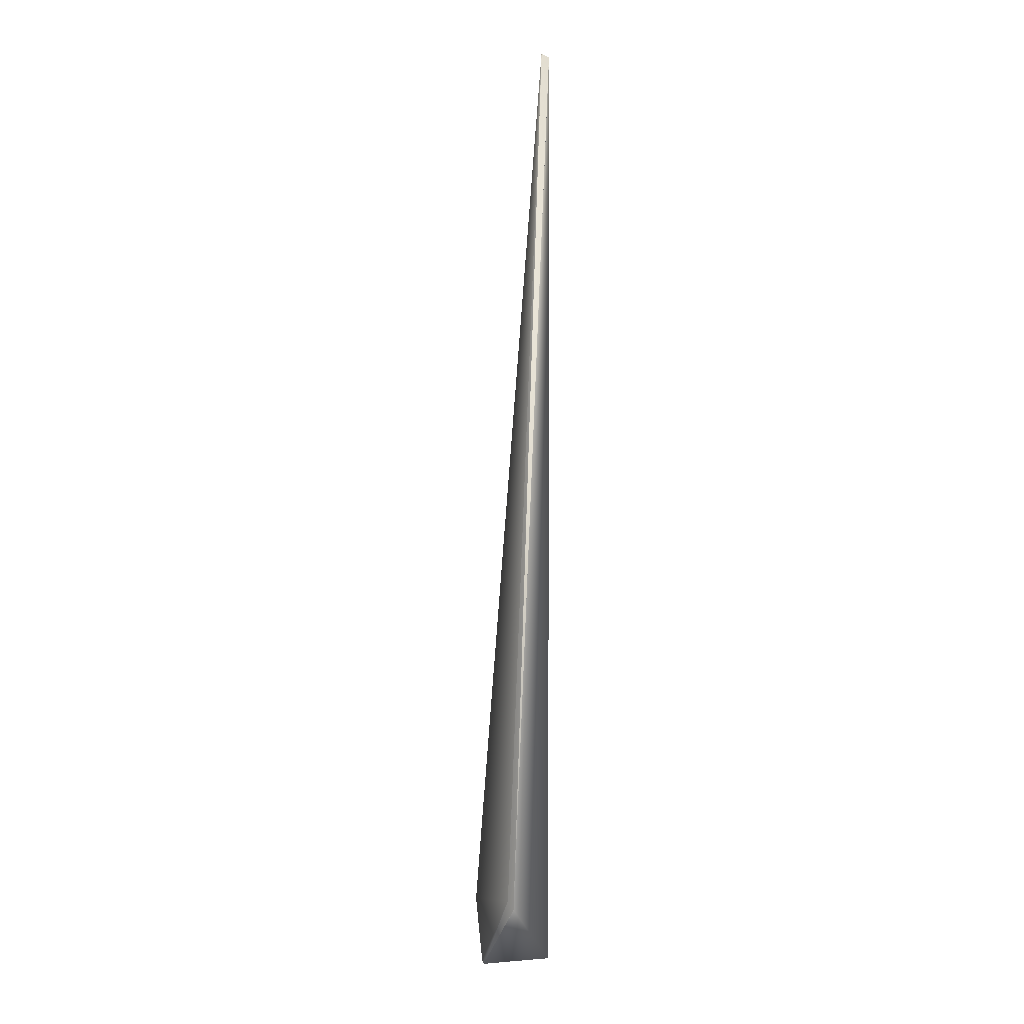
<metadata>
{"format":"obj","ext":"obj","renderer":"f3d","projection":"perspective","resolution":1024,"background":"white","views":[{"elev":-8.3,"azim":101.4,"up":"+Z"}]}
</metadata>
<code>
v 0.1136 0.07708 0.8148
v 0.09051 0.04141 0.05958
v 0.09054 0.04149 0.05948
v -0.02787 -0.01275 0.0512
v -0.02782 -0.01274 0.05123
v 0.1136 0.07717 0.8147
v 0.1136 0.07726 0.8147
v 0.09057 0.04156 0.05938
v -0.02776 -0.01274 0.05126
v 0.1136 0.07735 0.8146
v 0.0906 0.04163 0.05928
v -0.02771 -0.01273 0.05129
v 0.1136 0.07744 0.8146
v 0.09063 0.0417 0.05918
v -0.02766 -0.01273 0.05132
v 0.1136 0.07753 0.8145
v 0.09066 0.04178 0.05908
v -0.0276 -0.01272 0.05135
v 0.1135 0.07762 0.8145
v 0.09069 0.04185 0.05898
v -0.02755 -0.01271 0.05138
v 0.1135 0.07771 0.8144
v 0.09073 0.04192 0.05888
v -0.0275 -0.01271 0.05141
v 0.1135 0.0778 0.8144
v 0.09076 0.042 0.05878
v -0.02744 -0.0127 0.05144
v 0.1135 0.07789 0.8143
v 0.09079 0.04207 0.05868
v -0.02739 -0.01269 0.05147
v 0.1135 0.07798 0.8143
v 0.09082 0.04214 0.05858
v -0.02734 -0.01269 0.0515
v 0.1135 0.07807 0.8142
v 0.09085 0.04222 0.05848
v -0.02728 -0.01268 0.05153
v 0.1134 0.07816 0.8142
v 0.09088 0.04229 0.05838
v -0.02723 -0.01267 0.05156
v 0.1134 0.07825 0.8141
v 0.09091 0.04236 0.05828
v -0.02718 -0.01266 0.05159
v 0.1134 0.07834 0.8141
v 0.09094 0.04244 0.05818
v -0.02712 -0.01266 0.05162
v 0.1134 0.07843 0.814
v 0.09097 0.04251 0.05808
v -0.02707 -0.01265 0.05165
v 0.1134 0.07852 0.814
v 0.091 0.04258 0.05798
v -0.02702 -0.01264 0.05168
v 0.1134 0.07861 0.8139
v 0.09103 0.04265 0.05788
v -0.02696 -0.01263 0.05171
v 0.1133 0.0787 0.8139
v 0.09106 0.04273 0.05778
v -0.02691 -0.01263 0.05174
v 0.1133 0.07879 0.8138
v 0.09109 0.0428 0.05768
v -0.02686 -0.01262 0.05177
v 0.1133 0.07888 0.8138
v 0.09112 0.04287 0.05758
v -0.0268 -0.01261 0.0518
v 0.1133 0.07897 0.8137
v 0.09114 0.04295 0.05748
v -0.02675 -0.0126 0.05183
v 0.1133 0.07906 0.8137
v 0.09117 0.04302 0.05738
v -0.02669 -0.0126 0.05186
v 0.1133 0.07915 0.8137
v 0.0912 0.04309 0.05728
v -0.02664 -0.01259 0.05189
v 0.1132 0.07924 0.8136
v 0.09123 0.04317 0.05718
v -0.02659 -0.01258 0.05192
v 0.1132 0.07933 0.8136
v 0.09126 0.04324 0.05708
v -0.02653 -0.01257 0.05195
v 0.1132 0.07942 0.8135
v 0.09129 0.04331 0.05698
v -0.02648 -0.01256 0.05198
v 0.1132 0.07951 0.8135
v 0.09131 0.04338 0.05688
v -0.02643 -0.01256 0.05201
v 0.1132 0.0796 0.8134
v 0.09134 0.04346 0.05678
v -0.02637 -0.01255 0.05203
v 0.1132 0.07969 0.8134
v 0.09137 0.04353 0.05668
v -0.02632 -0.01254 0.05206
v 0.1131 0.07978 0.8133
v 0.0914 0.0436 0.05658
v -0.02627 -0.01253 0.05209
v 0.1131 0.07987 0.8133
v 0.09143 0.04368 0.05647
v -0.02621 -0.01252 0.05212
v 0.1131 0.07995 0.8132
v 0.09145 0.04375 0.05637
v -0.02616 -0.01251 0.05215
v 0.1131 0.08004 0.8132
v 0.09148 0.04382 0.05627
v -0.0261 -0.01251 0.05218
v 0.1131 0.08013 0.8131
v 0.09151 0.0439 0.05617
v -0.02605 -0.0125 0.05221
v 0.113 0.08022 0.8131
v 0.09153 0.04397 0.05607
v -0.026 -0.01249 0.05224
v 0.113 0.08031 0.813
v 0.09156 0.04404 0.05597
v -0.02594 -0.01248 0.05226
v 0.113 0.0804 0.813
v 0.09158 0.04411 0.05587
v -0.02589 -0.01247 0.05229
v 0.113 0.08049 0.8129
v 0.09161 0.04419 0.05577
v -0.02584 -0.01246 0.05232
v 0.113 0.08058 0.8129
v 0.09164 0.04426 0.05566
v -0.02578 -0.01245 0.05235
v 0.1129 0.08067 0.8128
v 0.09166 0.04433 0.05556
v -0.02573 -0.01244 0.05238
v 0.1129 0.08076 0.8128
v 0.09169 0.04441 0.05546
v -0.02567 -0.01243 0.05241
v 0.1129 0.08085 0.8127
v 0.09171 0.04448 0.05536
v -0.02562 -0.01243 0.05244
v 0.1129 0.08094 0.8127
v 0.09174 0.04455 0.05526
v -0.02557 -0.01242 0.05246
v 0.1129 0.08102 0.8126
v 0.09176 0.04462 0.05515
v -0.02551 -0.01241 0.05249
v 0.1128 0.08111 0.8126
v 0.09179 0.0447 0.05505
v -0.02546 -0.0124 0.05252
v 0.1128 0.0812 0.8125
v 0.09181 0.04477 0.05495
v -0.02541 -0.01239 0.05255
v 0.1128 0.08129 0.8125
v 0.09184 0.04484 0.05485
v -0.02535 -0.01238 0.05258
v 0.1128 0.08138 0.8124
v 0.09186 0.04491 0.05475
v -0.0253 -0.01237 0.0526
v 0.1128 0.08147 0.8124
v 0.09189 0.04499 0.05464
v -0.02524 -0.01236 0.05263
v 0.1127 0.08156 0.8123
v 0.09191 0.04506 0.05454
v -0.02519 -0.01235 0.05266
v 0.1127 0.08164 0.8123
v 0.09193 0.04513 0.05444
v -0.02514 -0.01234 0.05269
v 0.1127 0.08173 0.8122
v 0.09196 0.0452 0.05434
v -0.02508 -0.01233 0.05271
v 0.1127 0.08181 0.8122
v 0.09198 0.04527 0.05425
v -0.02503 -0.01232 0.05274
v 0.1127 0.08189 0.8121
v 0.092 0.04533 0.05415
v -0.02499 -0.01231 0.05276
v 0.1126 0.08197 0.8121
v 0.09202 0.0454 0.05406
v -0.02494 -0.0123 0.05279
v 0.1126 0.08205 0.8121
v 0.09204 0.04546 0.05397
v -0.02489 -0.01229 0.05281
v 0.1126 0.08213 0.812
v 0.09206 0.04553 0.05388
v -0.02484 -0.01229 0.05284
v 0.1126 0.0822 0.812
v 0.09208 0.04559 0.05379
v -0.0248 -0.01228 0.05286
v 0.1126 0.08227 0.8119
v 0.0921 0.04564 0.05371
v -0.02475 -0.01227 0.05288
v 0.1126 0.08234 0.8119
v 0.09212 0.0457 0.05363
v -0.02471 -0.01226 0.0529
v 0.1125 0.08241 0.8118
v 0.09213 0.04576 0.05355
v -0.02467 -0.01225 0.05292
v 0.1125 0.08248 0.8118
v 0.09215 0.04581 0.05347
v -0.02463 -0.01224 0.05294
v 0.1125 0.08254 0.8118
v 0.09216 0.04587 0.05339
v -0.02458 -0.01223 0.05296
v 0.1125 0.08261 0.8117
v 0.09218 0.04592 0.05332
v -0.02455 -0.01223 0.05298
v 0.1125 0.08267 0.8117
v 0.09219 0.04597 0.05325
v -0.02451 -0.01222 0.053
v 0.1125 0.08273 0.8117
v 0.09221 0.04602 0.05318
v -0.02447 -0.01221 0.05302
v 0.1124 0.08279 0.8116
v 0.09222 0.04607 0.05311
v -0.02443 -0.01221 0.05304
v 0.1124 0.08284 0.8116
v 0.09224 0.04611 0.05304
v -0.0244 -0.0122 0.05306
v 0.1124 0.0829 0.8116
v 0.09225 0.04616 0.05298
v -0.02437 -0.01219 0.05307
v 0.1124 0.08295 0.8115
v 0.09226 0.0462 0.05291
v -0.02433 -0.01219 0.05309
v 0.1124 0.083 0.8115
v 0.09227 0.04624 0.05285
v -0.0243 -0.01218 0.0531
v 0.1124 0.08305 0.8115
v 0.09229 0.04628 0.0528
v -0.02427 -0.01217 0.05312
v 0.1124 0.0831 0.8115
v 0.0923 0.04632 0.05274
v -0.02424 -0.01217 0.05313
v 0.1123 0.08314 0.8114
v 0.09231 0.04636 0.05269
v -0.02422 -0.01216 0.05315
v 0.1123 0.08319 0.8114
v 0.09232 0.04639 0.05264
v -0.02419 -0.01216 0.05316
v 0.1123 0.08323 0.8114
v 0.09233 0.04643 0.05259
v -0.02416 -0.01215 0.05317
v 0.1123 0.08327 0.8114
v 0.09234 0.04646 0.05254
v -0.02414 -0.01214 0.05319
v 0.1123 0.08331 0.8113
v 0.09235 0.0465 0.05249
v -0.02411 -0.01214 0.0532
v 0.1123 0.08335 0.8113
v 0.09236 0.04652 0.05245
v -0.02409 -0.01214 0.05321
v 0.1123 0.08338 0.8113
v 0.09236 0.04655 0.05241
v -0.02407 -0.01213 0.05322
v 0.1123 0.08341 0.8113
v 0.09237 0.04658 0.05237
v -0.02405 -0.01213 0.05323
v 0.1123 0.08345 0.8113
v 0.09238 0.04661 0.05233
v -0.02403 -0.01212 0.05324
v 0.1123 0.08347 0.8112
v 0.09238 0.04663 0.0523
v -0.02401 -0.01212 0.05325
v 0.1122 0.0835 0.8112
v 0.09239 0.04665 0.05226
v -0.02399 -0.01212 0.05325
v 0.1122 0.08353 0.8112
v 0.0924 0.04668 0.05223
v -0.02398 -0.01211 0.05326
v 0.1122 0.08355 0.8112
v 0.0924 0.0467 0.0522
v -0.02396 -0.01211 0.05327
v 0.1122 0.08371 0.8111
v 0.09241 0.04671 0.05217
v -0.02395 -0.01211 0.05328
v 0.09241 0.04673 0.05215
v -0.02393 -0.0121 0.05328
v 0.09242 0.04675 0.05213
v -0.02392 -0.0121 0.05329
v 0.09242 0.04676 0.05211
v -0.02391 -0.0121 0.0533
v 0.09242 0.04677 0.05209
v -0.0239 -0.0121 0.0533
v 0.09243 0.04679 0.05207
v -0.02389 -0.01209 0.0533
v 0.09243 0.0468 0.05206
v -0.02388 -0.01209 0.05331
v 0.09243 0.0468 0.05204
v -0.02388 -0.01209 0.05331
v 0.09243 0.04681 0.05203
v -0.02387 -0.01209 0.05331
v 0.09244 0.04682 0.05203
v -0.02387 -0.01209 0.05332
v 0.09244 0.04682 0.05202
v -0.02387 -0.01209 0.05332
v 0.09244 0.04683 0.05201
v -0.02386 -0.01209 0.05332
v 0.000396 -0.000781 0
v 0.001518 0.000769 -0.003393
v -0.02548 0.0557 0
v -0.02551 0.05568 0
v -0.02767 0.05462 0
v -0.001788 -0.000906 0
v -0.02554 0.05567 0
v -0.02557 0.05566 0
v -0.0256 0.05564 0
v -0.02563 0.05563 0
v -0.02566 0.05561 0
v -0.02569 0.0556 0
v -0.02572 0.05559 0
v -0.02575 0.05557 0
v -0.02578 0.05556 0
v -0.02581 0.05555 0
v -0.02584 0.05553 0
v -0.02587 0.05552 0
v -0.0259 0.0555 0
v -0.02593 0.05549 0
v -0.02596 0.05548 0
v -0.02599 0.05546 0
v -0.02602 0.05545 0
v -0.02605 0.05543 0
v -0.02608 0.05542 0
v -0.02611 0.05541 0
v -0.02614 0.05539 0
v -0.02617 0.05538 0
v -0.0262 0.05536 0
v -0.02622 0.05535 0
v -0.02626 0.05534 0
v -0.02628 0.05532 0
v -0.02631 0.05531 0
v -0.02634 0.05529 0
v -0.02637 0.05528 0
v -0.0264 0.05527 0
v -0.02643 0.05525 0
v -0.02646 0.05524 0
v -0.02649 0.05522 0
v -0.02652 0.05521 0
v -0.02655 0.0552 0
v -0.02658 0.05518 0
v -0.02661 0.05517 0
v -0.02664 0.05515 0
v -0.02667 0.05514 0
v -0.0267 0.05512 0
v -0.02673 0.05511 0
v -0.02676 0.05509 0
v -0.02678 0.05508 0
v -0.02681 0.05507 0
v -0.02684 0.05505 0
v -0.02687 0.05504 0
v -0.0269 0.05502 0
v -0.02693 0.05501 0
v -0.02696 0.05499 0
v -0.02699 0.05498 0
v -0.02702 0.05496 0
v -0.02704 0.05495 0
v -0.02707 0.05494 0
v -0.0271 0.05492 0
v -0.02712 0.05491 0
v -0.02715 0.0549 0
v -0.02717 0.05489 0
v -0.0272 0.05487 0
v -0.02722 0.05486 0
v -0.02724 0.05485 0
v -0.02726 0.05484 0
v -0.02729 0.05483 0
v -0.02731 0.05482 0
v -0.02733 0.0548 0
v -0.02735 0.0548 0
v -0.02737 0.05479 0
v -0.02738 0.05477 0
v -0.0274 0.05477 0
v -0.02742 0.05476 0
v -0.02744 0.05475 0
v -0.02745 0.05474 0
v -0.02747 0.05473 0
v -0.02748 0.05472 0
v -0.0275 0.05472 0
v -0.02751 0.05471 0
v -0.02753 0.0547 0
v -0.02754 0.0547 0
v -0.02755 0.05469 0
v -0.02756 0.05468 0
v -0.02757 0.05468 0
v -0.02758 0.05467 0
v -0.02759 0.05467 0
v -0.0276 0.05466 0
v -0.02761 0.05466 0
v -0.02762 0.05465 0
v 0.1122 0.08358 0.8112
v -0.02763 0.05465 0
v 0.1122 0.0836 0.8112
v -0.02763 0.05464 0
v 0.1122 0.08362 0.8112
v -0.02764 0.05464 0
v 0.1122 0.08363 0.8112
v -0.02764 0.05464 0
v 0.1122 0.08365 0.8111
v -0.02765 0.05464 0
v 0.1122 0.08366 0.8111
v -0.02765 0.05463 0
v 0.1122 0.08368 0.8111
v -0.02766 0.05463 0
v 0.1122 0.08369 0.8111
v -0.02766 0.05463 0
v 0.1122 0.0837 0.8111
v -0.02767 0.05463 0
v 0.1122 0.0837 0.8111
v -0.02767 0.05463 0
v 0.1122 0.08371 0.8111
v 0.09244 0.04682 0.05201
f 1 2 3
f 1 4 5
f 1 6 7
f 1 3 8
f 1 5 9
f 1 7 10
f 1 8 11
f 1 9 12
f 1 10 13
f 1 11 14
f 1 12 15
f 1 13 16
f 1 14 17
f 1 15 18
f 1 16 19
f 1 17 20
f 1 18 21
f 1 19 22
f 1 20 23
f 1 21 24
f 1 22 25
f 1 23 26
f 1 24 27
f 1 25 28
f 1 26 29
f 1 27 30
f 1 28 31
f 1 29 32
f 1 30 33
f 1 31 34
f 1 32 35
f 1 33 36
f 1 34 37
f 1 35 38
f 1 36 39
f 1 37 40
f 1 38 41
f 1 39 42
f 1 40 43
f 1 41 44
f 1 42 45
f 1 43 46
f 1 44 47
f 1 45 48
f 1 46 49
f 1 47 50
f 1 48 51
f 1 49 52
f 1 50 53
f 1 51 54
f 1 52 55
f 1 53 56
f 1 54 57
f 1 55 58
f 1 56 59
f 1 57 60
f 1 58 61
f 1 59 62
f 1 60 63
f 1 61 64
f 1 62 65
f 1 63 66
f 1 64 67
f 1 65 68
f 1 66 69
f 1 67 70
f 1 68 71
f 1 69 72
f 1 70 73
f 1 71 74
f 1 72 75
f 1 73 76
f 1 74 77
f 1 75 78
f 1 76 79
f 1 77 80
f 1 78 81
f 1 79 82
f 1 80 83
f 1 81 84
f 1 82 85
f 1 83 86
f 1 84 87
f 1 85 88
f 1 86 89
f 1 87 90
f 1 88 91
f 1 89 92
f 1 90 93
f 1 91 94
f 1 92 95
f 1 93 96
f 1 94 97
f 1 95 98
f 1 96 99
f 1 97 100
f 1 98 101
f 1 99 102
f 1 100 103
f 1 101 104
f 1 102 105
f 1 103 106
f 1 104 107
f 1 105 108
f 1 106 109
f 1 107 110
f 1 108 111
f 1 109 112
f 1 110 113
f 1 111 114
f 1 112 115
f 1 113 116
f 1 114 117
f 1 115 118
f 1 116 119
f 1 117 120
f 1 118 121
f 1 119 122
f 1 120 123
f 1 121 124
f 1 122 125
f 1 123 126
f 1 124 127
f 1 125 128
f 1 126 129
f 1 127 130
f 1 128 131
f 1 129 132
f 1 130 133
f 1 131 134
f 1 132 135
f 1 133 136
f 1 134 137
f 1 135 138
f 1 136 139
f 1 137 140
f 1 138 141
f 1 139 142
f 1 140 143
f 1 141 144
f 1 142 145
f 1 143 146
f 1 144 147
f 1 145 148
f 1 146 149
f 1 147 150
f 1 148 151
f 1 149 152
f 1 150 153
f 1 151 154
f 1 152 155
f 1 153 156
f 1 154 157
f 1 155 158
f 1 156 159
f 1 157 160
f 1 158 161
f 1 159 162
f 1 160 163
f 1 161 164
f 1 162 165
f 1 163 166
f 1 164 167
f 1 165 168
f 1 166 169
f 1 167 170
f 1 168 171
f 1 169 172
f 1 170 173
f 1 171 174
f 1 172 175
f 1 173 176
f 1 174 177
f 1 175 178
f 1 176 179
f 1 177 180
f 1 178 181
f 1 179 182
f 1 180 183
f 1 181 184
f 1 182 185
f 1 183 186
f 1 184 187
f 1 185 188
f 1 186 189
f 1 187 190
f 1 188 191
f 1 189 192
f 1 190 193
f 1 191 194
f 1 192 195
f 1 193 196
f 1 194 197
f 1 195 198
f 1 196 199
f 1 197 200
f 1 198 201
f 1 199 202
f 1 200 203
f 1 201 204
f 1 202 205
f 1 203 206
f 1 204 207
f 1 205 208
f 1 206 209
f 1 207 210
f 1 208 211
f 1 209 212
f 1 210 213
f 1 211 214
f 1 212 215
f 1 213 216
f 1 214 217
f 1 215 218
f 1 216 219
f 1 217 220
f 1 218 221
f 1 219 222
f 1 220 223
f 1 221 224
f 1 222 225
f 1 223 226
f 1 224 227
f 1 225 228
f 1 226 229
f 1 227 230
f 1 228 231
f 1 229 232
f 1 230 233
f 1 231 234
f 1 232 235
f 1 233 236
f 1 234 237
f 1 235 238
f 1 236 239
f 1 237 240
f 1 238 241
f 1 239 242
f 1 240 243
f 1 241 244
f 1 242 245
f 1 243 246
f 1 244 247
f 1 245 248
f 1 246 249
f 1 247 250
f 1 248 251
f 1 249 252
f 1 250 253
f 1 251 254
f 1 252 255
f 1 253 256
f 1 254 257
f 1 255 258
f 1 256 259
f 1 257 260
f 1 258 261
f 1 259 262
f 1 260 263
f 1 261 264
f 1 263 265
f 1 264 266
f 1 265 267
f 1 266 268
f 1 267 269
f 1 268 270
f 1 269 271
f 1 270 272
f 1 271 273
f 1 272 274
f 1 273 275
f 1 274 276
f 1 275 277
f 1 276 278
f 1 277 279
f 1 278 280
f 1 279 281
f 1 280 282
f 1 281 283
f 1 282 284
f 1 283 285
f 1 284 286
f 1 262 4
f 1 285 6
f 1 286 2
f 2 286 287
f 2 288 3
f 2 287 288
f 289 290 262
f 289 262 285
f 289 285 288
f 289 288 290
f 4 262 291
f 4 291 292
f 4 292 287
f 4 287 5
f 6 285 7
f 3 288 8
f 290 293 262
f 290 288 293
f 5 287 9
f 7 285 10
f 8 288 11
f 293 294 262
f 293 288 294
f 9 287 12
f 10 285 13
f 11 288 14
f 294 295 262
f 294 288 295
f 12 287 15
f 13 285 16
f 14 288 17
f 295 296 262
f 295 288 296
f 15 287 18
f 16 285 19
f 17 288 20
f 296 297 262
f 296 288 297
f 18 287 21
f 19 285 22
f 20 288 23
f 297 298 262
f 297 288 298
f 21 287 24
f 22 285 25
f 23 288 26
f 298 299 262
f 298 288 299
f 24 287 27
f 25 285 28
f 26 288 29
f 299 300 262
f 299 288 300
f 27 287 30
f 28 285 31
f 29 288 32
f 300 301 262
f 300 288 301
f 30 287 33
f 31 285 34
f 32 288 35
f 301 302 262
f 301 288 302
f 33 287 36
f 34 285 37
f 35 288 38
f 302 303 262
f 302 288 303
f 36 287 39
f 37 285 40
f 38 288 41
f 303 304 262
f 303 288 304
f 39 287 42
f 40 285 43
f 41 288 44
f 304 305 262
f 304 288 305
f 42 287 45
f 43 285 46
f 44 288 47
f 305 306 262
f 305 288 306
f 45 287 48
f 46 285 49
f 47 288 50
f 306 307 262
f 306 288 307
f 48 287 51
f 49 285 52
f 50 288 53
f 307 308 262
f 307 288 308
f 51 287 54
f 52 285 55
f 53 288 56
f 308 309 262
f 308 288 309
f 54 287 57
f 55 285 58
f 56 288 59
f 309 310 262
f 309 288 310
f 57 287 60
f 58 285 61
f 59 288 62
f 310 311 262
f 310 288 311
f 60 287 63
f 61 285 64
f 62 288 65
f 311 312 262
f 311 288 312
f 63 287 66
f 64 285 67
f 65 288 68
f 312 313 262
f 312 288 313
f 66 287 69
f 67 285 70
f 68 288 71
f 313 314 262
f 313 288 314
f 69 287 72
f 70 285 73
f 71 288 74
f 314 315 262
f 314 288 315
f 72 287 75
f 73 285 76
f 74 288 77
f 315 316 262
f 315 288 316
f 75 287 78
f 76 285 79
f 77 288 80
f 316 317 262
f 316 288 317
f 78 287 81
f 79 285 82
f 80 288 83
f 317 318 262
f 317 288 318
f 81 287 84
f 82 285 85
f 83 288 86
f 318 319 262
f 318 288 319
f 84 287 87
f 85 285 88
f 86 288 89
f 319 320 262
f 319 288 320
f 87 287 90
f 88 285 91
f 89 288 92
f 320 321 262
f 320 288 321
f 90 287 93
f 91 285 94
f 92 288 95
f 321 322 262
f 321 288 322
f 93 287 96
f 94 285 97
f 95 288 98
f 322 323 262
f 322 288 323
f 96 287 99
f 97 285 100
f 98 288 101
f 323 324 262
f 323 288 324
f 99 287 102
f 100 285 103
f 101 288 104
f 324 325 262
f 324 288 325
f 102 287 105
f 103 285 106
f 104 288 107
f 325 326 262
f 325 288 326
f 105 287 108
f 106 285 109
f 107 288 110
f 326 327 262
f 326 288 327
f 108 287 111
f 109 285 112
f 110 288 113
f 327 328 262
f 327 288 328
f 111 287 114
f 112 285 115
f 113 288 116
f 328 329 262
f 328 288 329
f 114 287 117
f 115 285 118
f 116 288 119
f 329 330 262
f 329 288 330
f 117 287 120
f 118 285 121
f 119 288 122
f 330 331 262
f 330 288 331
f 120 287 123
f 121 285 124
f 122 288 125
f 331 332 262
f 331 288 332
f 123 287 126
f 124 285 127
f 125 288 128
f 332 333 262
f 332 288 333
f 126 287 129
f 127 285 130
f 128 288 131
f 333 334 262
f 333 288 334
f 129 287 132
f 130 285 133
f 131 288 134
f 334 335 262
f 334 288 335
f 132 287 135
f 133 285 136
f 134 288 137
f 335 336 262
f 335 288 336
f 135 287 138
f 136 285 139
f 137 288 140
f 336 337 262
f 336 288 337
f 138 287 141
f 139 285 142
f 140 288 143
f 337 338 262
f 337 288 338
f 141 287 144
f 142 285 145
f 143 288 146
f 338 339 262
f 338 288 339
f 144 287 147
f 145 285 148
f 146 288 149
f 339 340 262
f 339 288 340
f 147 287 150
f 148 285 151
f 149 288 152
f 340 341 262
f 340 288 341
f 150 287 153
f 151 285 154
f 152 288 155
f 341 342 262
f 341 288 342
f 153 287 156
f 154 285 157
f 155 288 158
f 342 343 262
f 342 288 343
f 156 287 159
f 157 285 160
f 158 288 161
f 343 344 262
f 343 288 344
f 159 287 162
f 160 285 163
f 161 288 164
f 344 345 262
f 344 288 345
f 162 287 165
f 163 285 166
f 164 288 167
f 345 346 262
f 345 288 346
f 165 287 168
f 166 285 169
f 167 288 170
f 346 347 262
f 346 288 347
f 168 287 171
f 169 285 172
f 170 288 173
f 347 348 262
f 347 288 348
f 171 287 174
f 172 285 175
f 173 288 176
f 348 349 262
f 348 288 349
f 174 287 177
f 175 285 178
f 176 288 179
f 349 350 262
f 349 288 350
f 177 287 180
f 178 285 181
f 179 288 182
f 350 351 262
f 350 288 351
f 180 287 183
f 181 285 184
f 182 288 185
f 351 352 262
f 351 288 352
f 183 287 186
f 184 285 187
f 185 288 188
f 352 353 262
f 352 288 353
f 186 287 189
f 187 285 190
f 188 288 191
f 353 354 262
f 353 288 354
f 189 287 192
f 190 285 193
f 191 288 194
f 354 355 262
f 354 288 355
f 192 287 195
f 193 285 196
f 194 288 197
f 355 356 262
f 355 288 356
f 195 287 198
f 196 285 199
f 197 288 200
f 356 357 262
f 356 288 357
f 198 287 201
f 199 285 202
f 200 288 203
f 357 358 262
f 357 288 358
f 201 287 204
f 202 285 205
f 203 288 206
f 358 359 262
f 358 288 359
f 204 287 207
f 205 285 208
f 206 288 209
f 359 360 262
f 359 288 360
f 207 287 210
f 208 285 211
f 209 288 212
f 360 361 262
f 360 288 361
f 210 287 213
f 211 285 214
f 212 288 215
f 361 362 262
f 361 288 362
f 213 287 216
f 214 285 217
f 215 288 218
f 362 363 262
f 362 288 363
f 216 287 219
f 217 285 220
f 218 288 221
f 363 364 262
f 363 288 364
f 219 287 222
f 220 285 223
f 221 288 224
f 364 365 262
f 364 288 365
f 222 287 225
f 223 285 226
f 224 288 227
f 365 366 262
f 365 288 366
f 225 287 228
f 226 285 229
f 227 288 230
f 366 367 262
f 366 288 367
f 228 287 231
f 229 285 232
f 230 288 233
f 367 368 262
f 367 288 368
f 231 287 234
f 232 285 235
f 233 288 236
f 368 369 262
f 368 288 369
f 234 287 237
f 235 285 238
f 236 288 239
f 369 370 262
f 369 288 370
f 237 287 240
f 238 285 241
f 239 288 242
f 370 371 262
f 370 288 371
f 240 287 243
f 241 285 244
f 242 288 245
f 371 372 262
f 371 288 372
f 243 287 246
f 244 285 247
f 245 288 248
f 372 373 262
f 372 288 373
f 246 287 249
f 247 285 250
f 248 288 251
f 373 374 262
f 373 288 374
f 249 287 252
f 250 285 253
f 251 288 254
f 374 375 262
f 374 288 375
f 252 287 255
f 253 285 256
f 254 288 257
f 375 376 262
f 375 288 376
f 255 287 258
f 256 285 259
f 257 288 260
f 376 377 262
f 376 288 377
f 258 287 261
f 259 378 262
f 259 285 378
f 260 288 263
f 377 379 262
f 377 288 379
f 261 287 264
f 378 380 262
f 378 285 380
f 263 288 265
f 379 381 262
f 379 288 381
f 264 287 266
f 380 382 262
f 380 285 382
f 265 288 267
f 381 383 262
f 381 288 383
f 266 287 268
f 382 384 262
f 382 285 384
f 267 288 269
f 383 385 262
f 383 288 385
f 268 287 270
f 384 386 262
f 384 285 386
f 269 288 271
f 385 387 262
f 385 288 387
f 270 287 272
f 386 388 262
f 386 285 388
f 271 288 273
f 387 389 262
f 387 288 389
f 272 287 274
f 388 390 262
f 388 285 390
f 273 288 275
f 389 391 262
f 389 288 391
f 274 287 276
f 390 392 262
f 390 285 392
f 275 288 277
f 391 393 262
f 391 288 393
f 276 287 278
f 392 394 262
f 392 285 394
f 277 288 279
f 393 395 262
f 393 288 395
f 278 287 280
f 394 396 262
f 394 285 396
f 279 288 281
f 395 397 262
f 395 288 397
f 280 287 282
f 396 398 262
f 396 285 398
f 281 288 283
f 397 291 262
f 397 288 291
f 282 287 284
f 398 285 262
f 283 399 285
f 283 288 399
f 284 287 286
f 399 288 285
f 291 288 292
f 288 287 292

</code>
